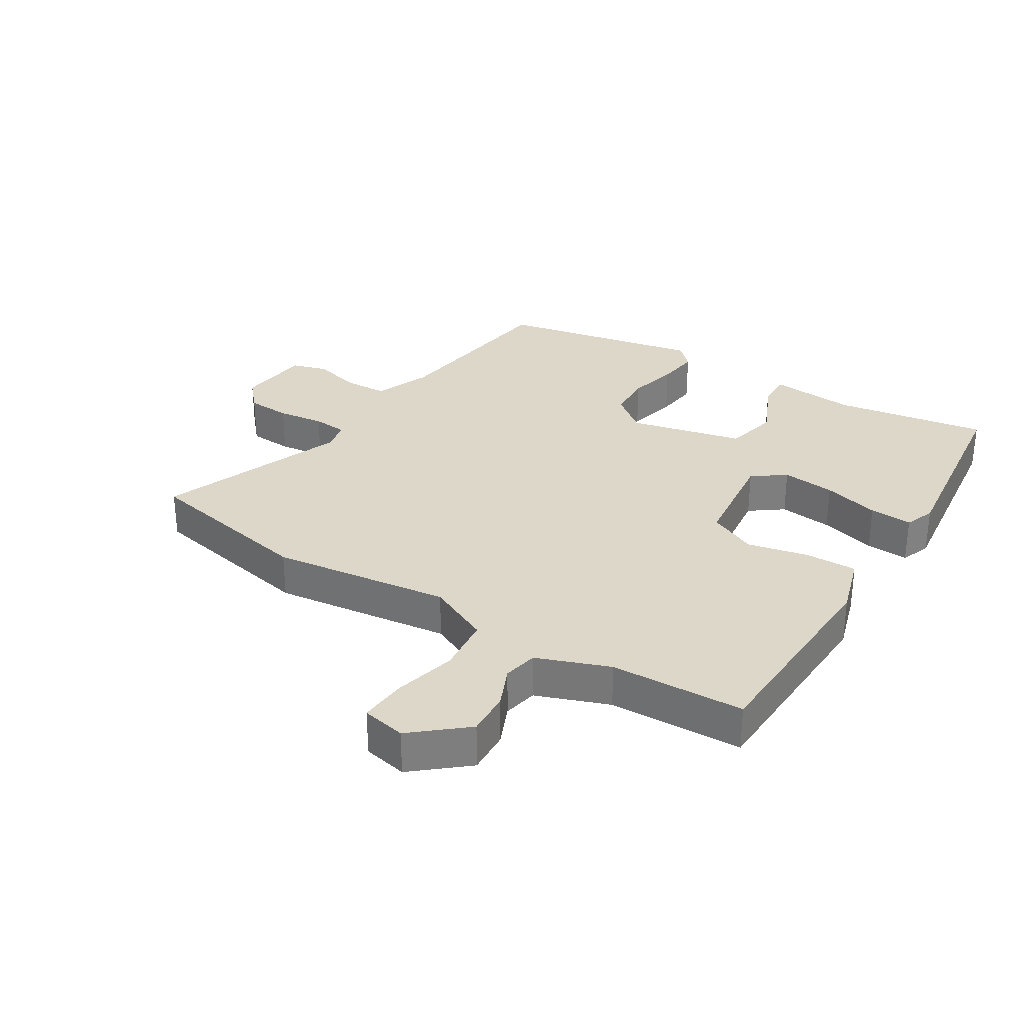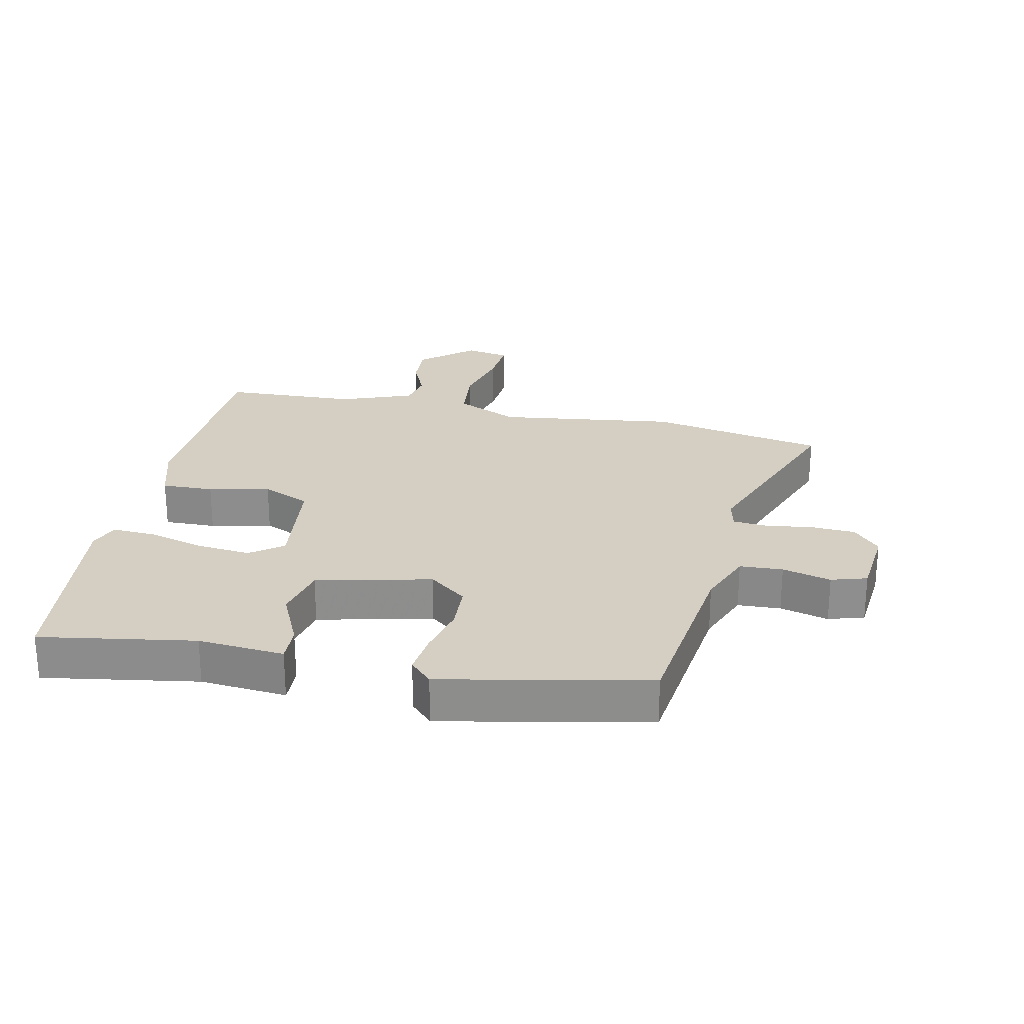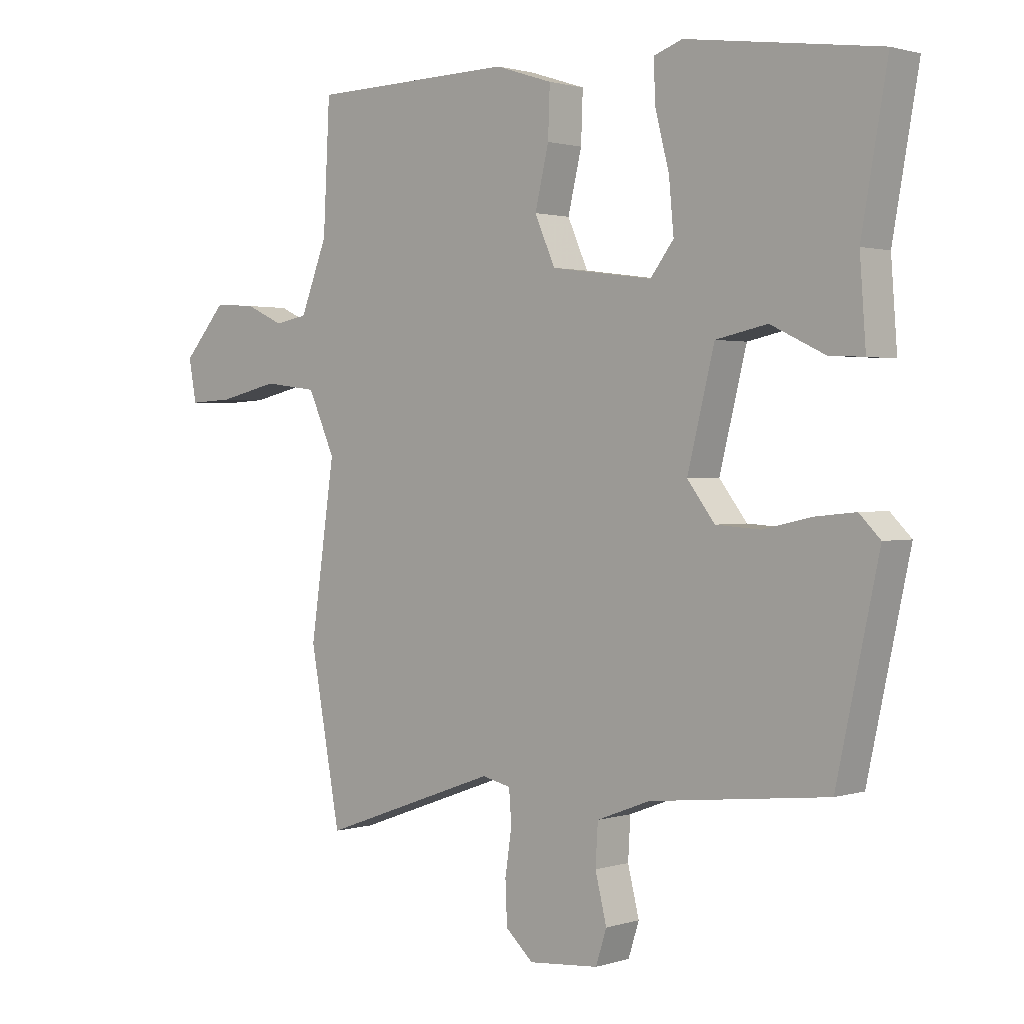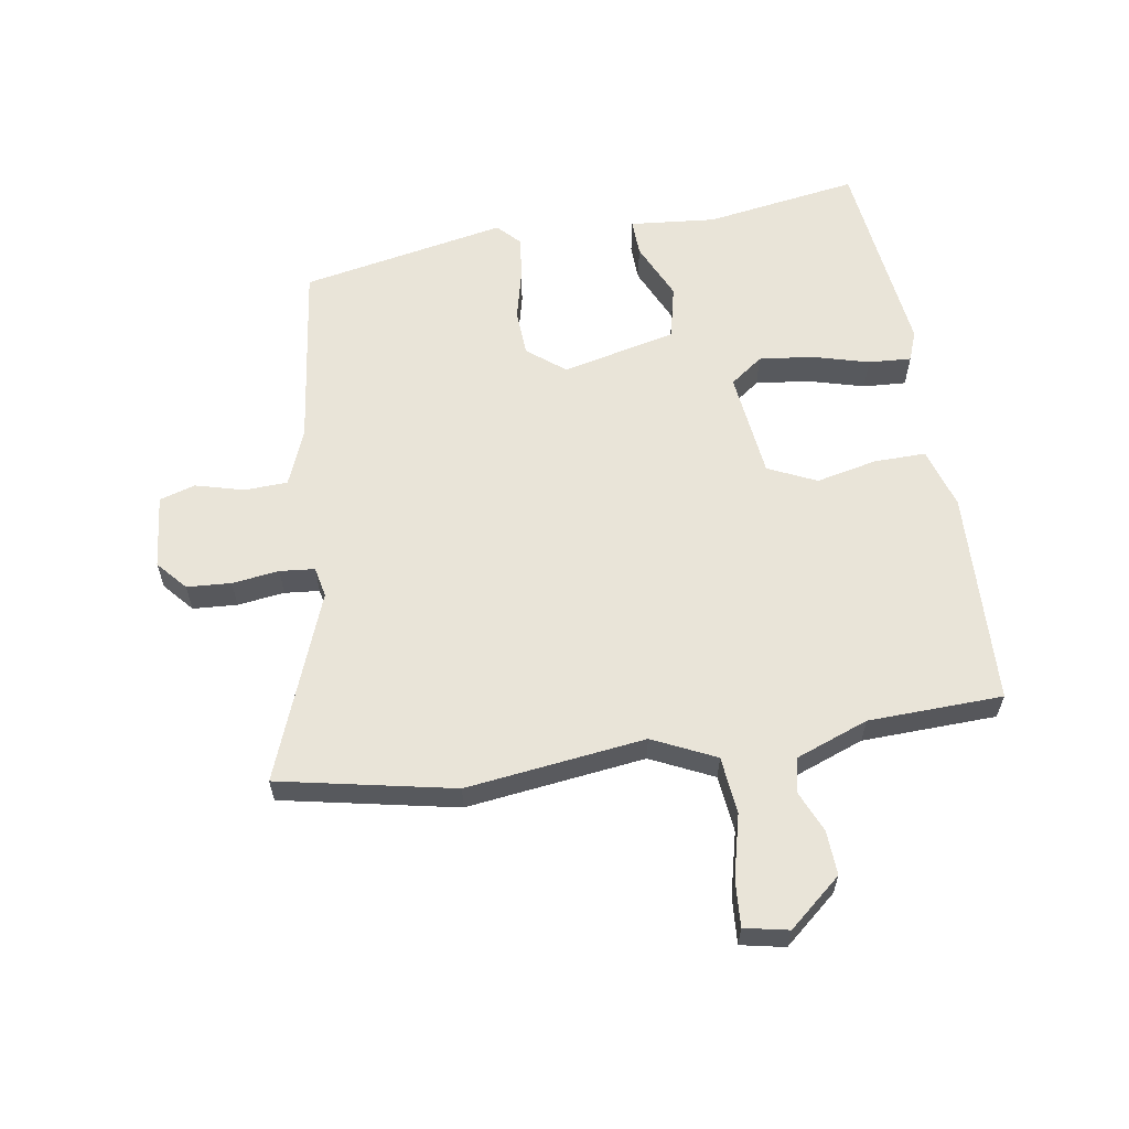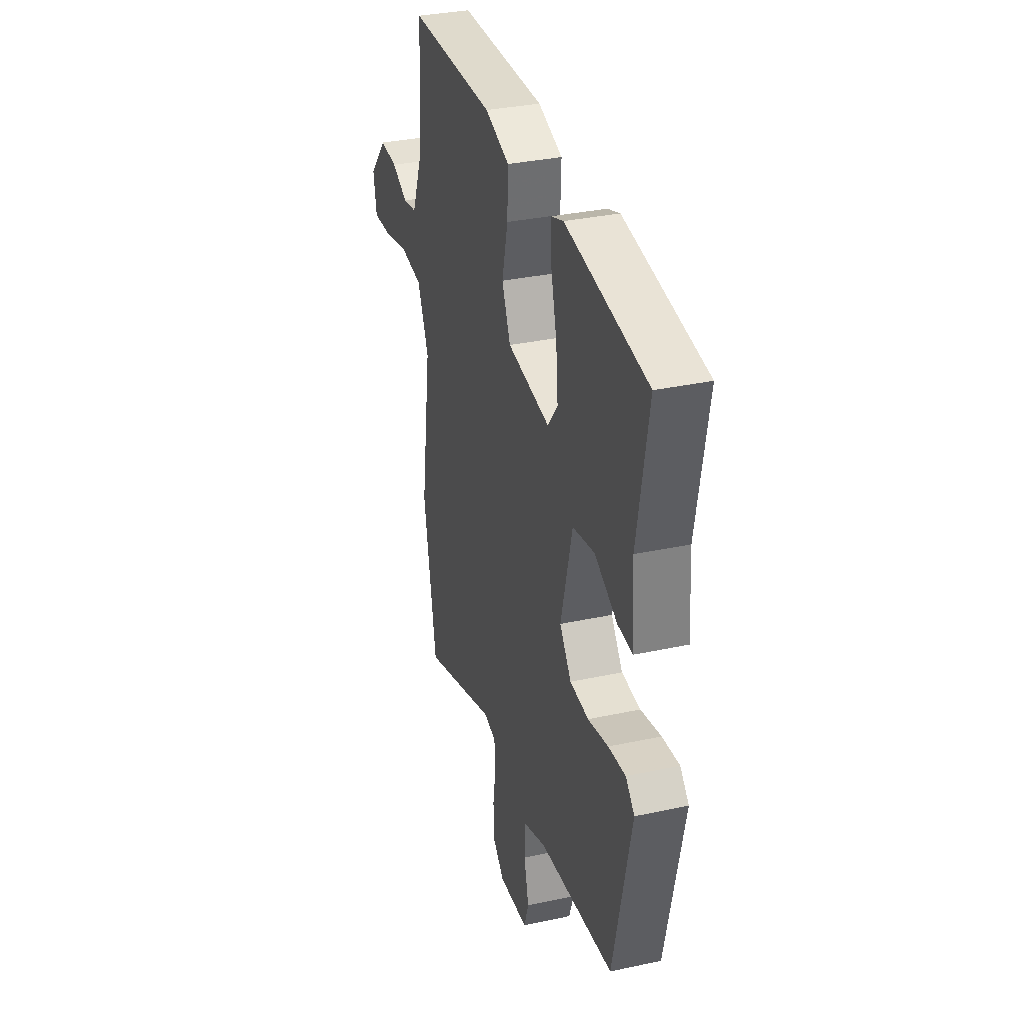
<metadata>
{"format":"obj","ext":"obj","renderer":"f3d","projection":"perspective","resolution":1024,"background":"white","views":[{"elev":30.9,"azim":-57.1,"up":"+Y"},{"elev":25.4,"azim":102.8,"up":"+Y"},{"elev":1.4,"azim":41.9,"up":"+Z"},{"elev":60.5,"azim":-98.0,"up":"+Y"},{"elev":33.7,"azim":73.6,"up":"+Z"}]}
</metadata>
<code>
v 0.493 0.07 0.449
v 0.45 0.07 0.207
v 0.46 0.07 0.071
v 0.402 0.07 0.074
v 0.312 0.07 0.117
v 0.226 0.07 0.099
v 0.181 0.07 -0.081
v 0.227 0.07 -0.141
v 0.301 0.07 -0.146
v 0.381 0.07 -0.128
v 0.449 0.07 -0.121
v 0.484 0.07 -0.156
v 0.414 0.07 -0.479
v 0.118 0.07 -0.512
v 0.029 0.07 -0.546
v 0.025 0.07 -0.614
v 0.044 0.07 -0.691
v 0.026 0.07 -0.747
v -0.091 0.07 -0.757
v -0.137 0.07 -0.715
v -0.14 0.07 -0.645
v -0.129 0.07 -0.571
v -0.133 0.07 -0.516
v -0.181 0.07 -0.505
v -0.479 0.07 -0.613
v -0.53 0.07 -0.335
v -0.489 0.07 -0.053
v -0.534 0.07 0.047
v -0.624 0.07 0.058
v -0.724 0.07 0.035
v -0.798 0.07 0.031
v -0.811 0.07 0.101
v -0.739 0.07 0.183
v -0.669 0.07 0.178
v -0.605 0.07 0.149
v -0.55 0.07 0.159
v -0.505 0.07 0.273
v -0.494 0.07 0.485
v -0.154 0.07 0.492
v -0.058 0.07 0.461
v -0.061 0.07 0.379
v -0.084 0.07 0.283
v -0.05 0.07 0.206
v 0.119 0.07 0.183
v 0.158 0.07 0.234
v 0.15 0.07 0.319
v 0.127 0.07 0.409
v 0.124 0.07 0.477
v 0.172 0.07 0.494
v 0.493 0 0.449
v 0.45 0 0.207
v 0.46 0 0.071
v 0.402 0 0.074
v 0.312 0 0.117
v 0.226 0 0.099
v 0.181 0 -0.081
v 0.227 0 -0.141
v 0.301 0 -0.146
v 0.381 0 -0.128
v 0.449 0 -0.121
v 0.484 0 -0.156
v 0.414 0 -0.479
v 0.118 0 -0.512
v 0.029 0 -0.546
v 0.025 0 -0.614
v 0.044 0 -0.691
v 0.026 0 -0.747
v -0.091 0 -0.757
v -0.137 0 -0.715
v -0.14 0 -0.645
v -0.129 0 -0.571
v -0.133 0 -0.516
v -0.181 0 -0.505
v -0.479 0 -0.613
v -0.53 0 -0.335
v -0.489 0 -0.053
v -0.534 0 0.047
v -0.624 0 0.058
v -0.724 0 0.035
v -0.798 0 0.031
v -0.811 0 0.101
v -0.739 0 0.183
v -0.669 0 0.178
v -0.605 0 0.149
v -0.55 0 0.159
v -0.505 0 0.273
v -0.494 0 0.485
v -0.154 0 0.492
v -0.058 0 0.461
v -0.061 0 0.379
v -0.084 0 0.283
v -0.05 0 0.206
v 0.119 0 0.183
v 0.158 0 0.234
v 0.15 0 0.319
v 0.127 0 0.409
v 0.124 0 0.477
v 0.172 0 0.494
f 49 1 2
f 48 49 2
f 47 48 2
f 46 47 2
f 3 4 5
f 2 3 5
f 46 2 5
f 45 46 5
f 44 45 5 6
f 43 44 6 7
f 40 41 42
f 39 40 42
f 38 39 42
f 37 38 42
f 36 37 42 43
f 43 7 8
f 36 43 8
f 35 36 8
f 33 34 35
f 32 33 35
f 31 32 35
f 30 31 35
f 29 30 35
f 28 29 35
f 24 25 26 27
f 23 24 27 28
f 20 21 22
f 19 20 22
f 18 19 22
f 17 18 22
f 16 17 22
f 15 16 22 23
f 28 35 8
f 23 28 8
f 15 23 8
f 14 15 8
f 12 13 14
f 11 12 14
f 10 11 14
f 9 10 14
f 8 9 14
f 51 50 98
f 51 98 97
f 51 97 96
f 51 96 95
f 54 53 52
f 54 52 51
f 54 51 95
f 54 95 94
f 55 54 94 93
f 56 55 93 92
f 91 90 89
f 91 89 88
f 91 88 87
f 91 87 86
f 92 91 86 85
f 57 56 92
f 57 92 85
f 57 85 84
f 84 83 82
f 84 82 81
f 84 81 80
f 84 80 79
f 84 79 78
f 84 78 77
f 76 75 74 73
f 77 76 73 72
f 71 70 69
f 71 69 68
f 71 68 67
f 71 67 66
f 71 66 65
f 72 71 65 64
f 57 84 77
f 57 77 72
f 57 72 64
f 57 64 63
f 63 62 61
f 63 61 60
f 63 60 59
f 63 59 58
f 63 58 57
f 1 50 51 2
f 2 51 52 3
f 3 52 53 4
f 4 53 54 5
f 5 54 55 6
f 6 55 56 7
f 7 56 57 8
f 8 57 58 9
f 9 58 59 10
f 10 59 60 11
f 11 60 61 12
f 12 61 62 13
f 13 62 63 14
f 14 63 64 15
f 15 64 65 16
f 16 65 66 17
f 17 66 67 18
f 18 67 68 19
f 19 68 69 20
f 20 69 70 21
f 21 70 71 22
f 22 71 72 23
f 23 72 73 24
f 24 73 74 25
f 25 74 75 26
f 26 75 76 27
f 27 76 77 28
f 28 77 78 29
f 29 78 79 30
f 30 79 80 31
f 31 80 81 32
f 32 81 82 33
f 33 82 83 34
f 34 83 84 35
f 35 84 85 36
f 36 85 86 37
f 37 86 87 38
f 38 87 88 39
f 39 88 89 40
f 40 89 90 41
f 41 90 91 42
f 42 91 92 43
f 43 92 93 44
f 44 93 94 45
f 45 94 95 46
f 46 95 96 47
f 47 96 97 48
f 48 97 98 49
f 49 98 50 1

</code>
